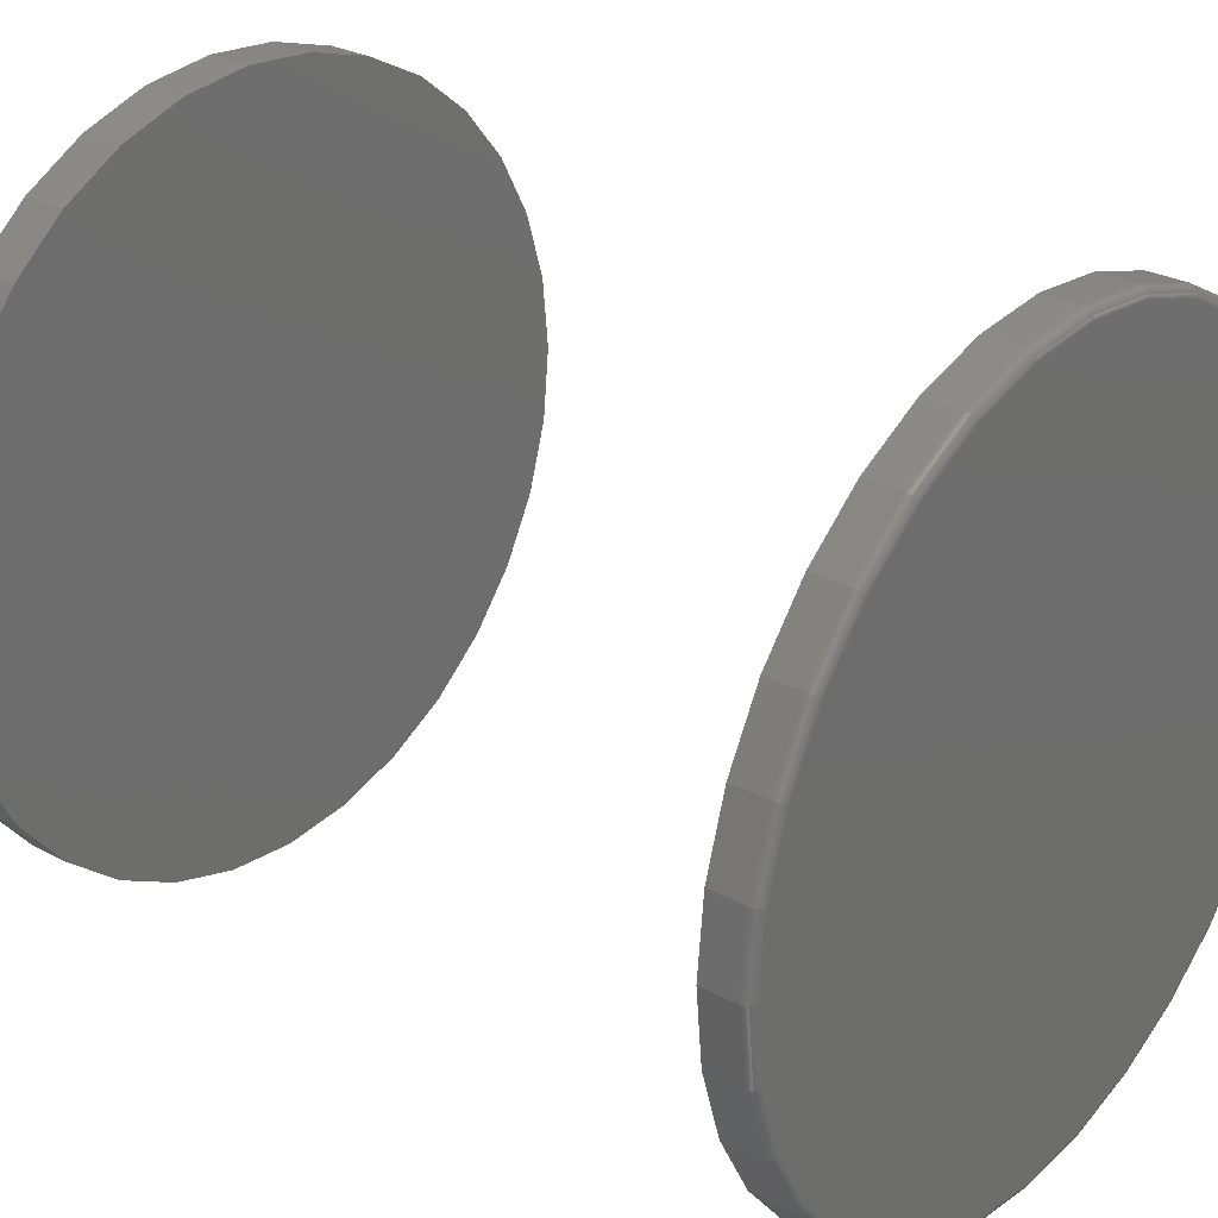
<metadata>
{"format":"stl","ext":"stl","renderer":"f3d","projection":"perspective","resolution":1024,"background":"white","views":[{"elev":27.9,"azim":-50.6,"up":"+Y"}]}
</metadata>
<code>
# stl→obj: 384 verts, 760 faces
v 0.3355 -3.727e-16 0.7109
v 0.3355 -3.727e-16 0.7422
v 0.3292 -0.06417 0.7109
v 0.3292 -0.06417 0.7422
v 0.3105 -0.1259 0.7109
v 0.3105 -0.1259 0.7422
v 0.2801 -0.1828 0.7109
v 0.2801 -0.1828 0.7422
v 0.2392 -0.2326 0.7109
v 0.2392 -0.2326 0.7422
v 0.1893 -0.2735 0.7109
v 0.1893 -0.2735 0.7422
v 0.1325 -0.3039 0.7109
v 0.1325 -0.3039 0.7422
v 0.07075 -0.3226 0.7109
v 0.07075 -0.3226 0.7422
v 0.006579 -0.3289 0.7109
v 0.006579 -0.3289 0.7422
v -0.0576 -0.3226 0.7109
v -0.0576 -0.3226 0.7422
v -0.1193 -0.3039 0.7109
v -0.1193 -0.3039 0.7422
v -0.1762 -0.2735 0.7109
v -0.1762 -0.2735 0.7422
v -0.226 -0.2326 0.7109
v -0.226 -0.2326 0.7422
v -0.2669 -0.1828 0.7109
v -0.2669 -0.1828 0.7422
v -0.2973 -0.1259 0.7109
v -0.2973 -0.1259 0.7422
v -0.316 -0.06417 0.7109
v -0.316 -0.06417 0.7422
v -0.3224 1.864e-16 0.7109
v -0.3224 1.864e-16 0.7422
v -0.316 0.06417 0.7109
v -0.316 0.06417 0.7422
v -0.2973 0.1259 0.7109
v -0.2973 0.1259 0.7422
v -0.2669 0.1828 0.7109
v -0.2669 0.1828 0.7422
v -0.226 0.2326 0.7109
v -0.226 0.2326 0.7422
v -0.1762 0.2735 0.7109
v -0.1762 0.2735 0.7422
v -0.1193 0.3039 0.7109
v -0.1193 0.3039 0.7422
v -0.0576 0.3226 0.7109
v -0.0576 0.3226 0.7422
v 0.006579 0.3289 0.7109
v 0.006579 0.3289 0.7422
v 0.07075 0.3226 0.7109
v 0.07075 0.3226 0.7422
v 0.1325 0.3039 0.7109
v 0.1325 0.3039 0.7422
v 0.1893 0.2735 0.7109
v 0.1893 0.2735 0.7422
v 0.2392 0.2326 0.7109
v 0.2392 0.2326 0.7422
v 0.2801 0.1828 0.7109
v 0.2801 0.1828 0.7422
v 0.3105 0.1259 0.7109
v 0.3105 0.1259 0.7422
v 0.3292 0.06417 0.7109
v 0.3292 0.06417 0.7422
v -0.05607 0.315 0.75
v 0.06923 0.315 0.75
v 0.006579 0.3211 0.75
v 0.1295 0.2967 0.75
v -0.1163 0.2967 0.75
v 0.185 0.267 0.75
v -0.1718 0.267 0.75
v 0.2337 0.2271 0.75
v -0.2205 0.2271 0.75
v 0.2736 0.1784 0.75
v -0.2604 0.1784 0.75
v 0.3033 0.1229 0.75
v -0.2901 0.1229 0.75
v 0.3215 0.06265 0.75
v -0.3084 0.06265 0.75
v 0.3277 -1.23e-16 0.75
v -0.3146 -5.026e-18 0.75
v 0.3215 -0.06265 0.75
v -0.3084 -0.06265 0.75
v 0.3033 -0.1229 0.75
v -0.2901 -0.1229 0.75
v 0.2736 -0.1784 0.75
v -0.2604 -0.1784 0.75
v 0.2337 -0.2271 0.75
v -0.2205 -0.2271 0.75
v 0.185 -0.267 0.75
v -0.1718 -0.267 0.75
v 0.1295 -0.2967 0.75
v -0.1163 -0.2967 0.75
v 0.06923 -0.315 0.75
v -0.05607 -0.315 0.75
v 0.006579 -0.3211 0.75
v 0.3292 -5.551e-17 0.7498
v 0.323 -0.06295 0.7498
v 0.3307 -2.776e-17 0.7494
v 0.3245 -0.06323 0.7494
v 0.3321 -2.776e-17 0.7487
v 0.3258 -0.0635 0.7487
v 0.3332 -2.776e-17 0.7477
v 0.327 -0.06373 0.7477
v 0.3342 -2.776e-17 0.7465
v 0.3279 -0.06392 0.7465
v 0.3349 -2.776e-17 0.7452
v 0.3286 -0.06406 0.7452
v 0.3354 -2.776e-17 0.7437
v 0.3291 -0.06415 0.7437
v -0.3099 -0.06295 0.7498
v -0.3161 3.053e-16 0.7498
v -0.3113 -0.06323 0.7494
v -0.3175 3.053e-16 0.7494
v -0.3126 -0.0635 0.7487
v -0.3189 3.053e-16 0.7487
v -0.3138 -0.06373 0.7477
v -0.3201 3.053e-16 0.7477
v -0.3148 -0.06392 0.7465
v -0.3211 3.053e-16 0.7465
v -0.3155 -0.06406 0.7452
v -0.3218 3.053e-16 0.7452
v -0.3159 -0.06415 0.7437
v -0.3222 3.053e-16 0.7437
v -0.2915 -0.1235 0.7498
v -0.2929 -0.124 0.7494
v -0.2941 -0.1246 0.7487
v -0.2952 -0.125 0.7477
v -0.2961 -0.1254 0.7465
v -0.2968 -0.1257 0.7452
v -0.2972 -0.1258 0.7437
v -0.2617 -0.1793 0.7498
v -0.2629 -0.1801 0.7494
v -0.264 -0.1808 0.7487
v -0.265 -0.1815 0.7477
v -0.2658 -0.182 0.7465
v -0.2664 -0.1824 0.7452
v -0.2668 -0.1827 0.7437
v -0.2216 -0.2282 0.7498
v -0.2226 -0.2292 0.7494
v -0.2236 -0.2301 0.7487
v -0.2244 -0.231 0.7477
v -0.2251 -0.2317 0.7465
v -0.2256 -0.2322 0.7452
v -0.2259 -0.2325 0.7437
v -0.1727 -0.2683 0.7498
v -0.1735 -0.2695 0.7494
v -0.1742 -0.2706 0.7487
v -0.1749 -0.2716 0.7477
v -0.1754 -0.2724 0.7465
v -0.1758 -0.273 0.7452
v -0.1761 -0.2734 0.7437
v -0.1169 -0.2981 0.7498
v -0.1175 -0.2995 0.7494
v -0.118 -0.3007 0.7487
v -0.1184 -0.3018 0.7477
v -0.1188 -0.3027 0.7465
v -0.1191 -0.3034 0.7452
v -0.1192 -0.3038 0.7437
v -0.05637 -0.3165 0.7498
v -0.05665 -0.3179 0.7494
v -0.05692 -0.3192 0.7487
v -0.05715 -0.3204 0.7477
v -0.05734 -0.3213 0.7465
v -0.05748 -0.322 0.7452
v -0.05757 -0.3225 0.7437
v 0.006579 -0.3227 0.7498
v 0.006579 -0.3241 0.7494
v 0.006579 -0.3255 0.7487
v 0.006579 -0.3267 0.7477
v 0.006579 -0.3276 0.7465
v 0.006579 -0.3284 0.7452
v 0.006579 -0.3288 0.7437
v 0.06953 -0.3165 0.7498
v 0.06981 -0.3179 0.7494
v 0.07008 -0.3192 0.7487
v 0.07031 -0.3204 0.7477
v 0.0705 -0.3213 0.7465
v 0.07064 -0.322 0.7452
v 0.07072 -0.3225 0.7437
v 0.1301 -0.2981 0.7498
v 0.1306 -0.2995 0.7494
v 0.1311 -0.3007 0.7487
v 0.1316 -0.3018 0.7477
v 0.132 -0.3027 0.7465
v 0.1322 -0.3034 0.7452
v 0.1324 -0.3038 0.7437
v 0.1858 -0.2683 0.7498
v 0.1867 -0.2695 0.7494
v 0.1874 -0.2706 0.7487
v 0.1881 -0.2716 0.7477
v 0.1886 -0.2724 0.7465
v 0.189 -0.273 0.7452
v 0.1892 -0.2734 0.7437
v 0.2347 -0.2282 0.7498
v 0.2358 -0.2292 0.7494
v 0.2367 -0.2301 0.7487
v 0.2376 -0.231 0.7477
v 0.2382 -0.2317 0.7465
v 0.2388 -0.2322 0.7452
v 0.2391 -0.2325 0.7437
v 0.2749 -0.1793 0.7498
v 0.2761 -0.1801 0.7494
v 0.2772 -0.1808 0.7487
v 0.2782 -0.1815 0.7477
v 0.279 -0.182 0.7465
v 0.2796 -0.1824 0.7452
v 0.28 -0.1827 0.7437
v 0.3047 -0.1235 0.7498
v 0.306 -0.124 0.7494
v 0.3073 -0.1246 0.7487
v 0.3084 -0.125 0.7477
v 0.3093 -0.1254 0.7465
v 0.3099 -0.1257 0.7452
v 0.3103 -0.1258 0.7437
v -0.3099 0.06295 0.7498
v -0.3113 0.06323 0.7494
v -0.3126 0.0635 0.7487
v -0.3138 0.06373 0.7477
v -0.3148 0.06392 0.7465
v -0.3155 0.06406 0.7452
v -0.3159 0.06415 0.7437
v 0.323 0.06295 0.7498
v 0.3245 0.06323 0.7494
v 0.3258 0.0635 0.7487
v 0.327 0.06373 0.7477
v 0.3279 0.06392 0.7465
v 0.3286 0.06406 0.7452
v 0.3291 0.06415 0.7437
v 0.3047 0.1235 0.7498
v 0.306 0.124 0.7494
v 0.3073 0.1246 0.7487
v 0.3084 0.125 0.7477
v 0.3093 0.1254 0.7465
v 0.3099 0.1257 0.7452
v 0.3103 0.1258 0.7437
v 0.2749 0.1793 0.7498
v 0.2761 0.1801 0.7494
v 0.2772 0.1808 0.7487
v 0.2782 0.1815 0.7477
v 0.279 0.182 0.7465
v 0.2796 0.1824 0.7452
v 0.28 0.1827 0.7437
v 0.2347 0.2282 0.7498
v 0.2358 0.2292 0.7494
v 0.2367 0.2301 0.7487
v 0.2376 0.231 0.7477
v 0.2382 0.2317 0.7465
v 0.2388 0.2322 0.7452
v 0.2391 0.2325 0.7437
v 0.1858 0.2683 0.7498
v 0.1867 0.2695 0.7494
v 0.1874 0.2706 0.7487
v 0.1881 0.2716 0.7477
v 0.1886 0.2724 0.7465
v 0.189 0.273 0.7452
v 0.1892 0.2734 0.7437
v 0.1301 0.2981 0.7498
v 0.1306 0.2995 0.7494
v 0.1311 0.3007 0.7487
v 0.1316 0.3018 0.7477
v 0.132 0.3027 0.7465
v 0.1322 0.3034 0.7452
v 0.1324 0.3038 0.7437
v 0.06953 0.3165 0.7498
v 0.06981 0.3179 0.7494
v 0.07008 0.3192 0.7487
v 0.07031 0.3204 0.7477
v 0.0705 0.3213 0.7465
v 0.07064 0.322 0.7452
v 0.07072 0.3225 0.7437
v 0.006579 0.3227 0.7498
v 0.006579 0.3241 0.7494
v 0.006579 0.3255 0.7487
v 0.006579 0.3267 0.7477
v 0.006579 0.3276 0.7465
v 0.006579 0.3284 0.7452
v 0.006579 0.3288 0.7437
v -0.05637 0.3165 0.7498
v -0.05665 0.3179 0.7494
v -0.05692 0.3192 0.7487
v -0.05715 0.3204 0.7477
v -0.05734 0.3213 0.7465
v -0.05748 0.322 0.7452
v -0.05757 0.3225 0.7437
v -0.1169 0.2981 0.7498
v -0.1175 0.2995 0.7494
v -0.118 0.3007 0.7487
v -0.1184 0.3018 0.7477
v -0.1188 0.3027 0.7465
v -0.1191 0.3034 0.7452
v -0.1192 0.3038 0.7437
v -0.1727 0.2683 0.7498
v -0.1735 0.2695 0.7494
v -0.1742 0.2706 0.7487
v -0.1749 0.2716 0.7477
v -0.1754 0.2724 0.7465
v -0.1758 0.273 0.7452
v -0.1761 0.2734 0.7437
v -0.2216 0.2282 0.7498
v -0.2226 0.2292 0.7494
v -0.2236 0.2301 0.7487
v -0.2244 0.231 0.7477
v -0.2251 0.2317 0.7465
v -0.2256 0.2322 0.7452
v -0.2259 0.2325 0.7437
v -0.2617 0.1793 0.7498
v -0.2629 0.1801 0.7494
v -0.264 0.1808 0.7487
v -0.265 0.1815 0.7477
v -0.2658 0.182 0.7465
v -0.2664 0.1824 0.7452
v -0.2668 0.1827 0.7437
v -0.2915 0.1235 0.7498
v -0.2929 0.124 0.7494
v -0.2941 0.1246 0.7487
v -0.2952 0.125 0.7477
v -0.2961 0.1254 0.7465
v -0.2968 0.1257 0.7452
v -0.2972 0.1258 0.7437
v -0.3224 1.864e-16 0
v -0.3224 1.864e-16 0.03906
v -0.316 0.06417 0
v -0.316 0.06417 0.03906
v -0.2973 0.1259 0
v -0.2973 0.1259 0.03906
v -0.2669 0.1828 0
v -0.2669 0.1828 0.03906
v -0.226 0.2326 0
v -0.226 0.2326 0.03906
v -0.1762 0.2735 0
v -0.1762 0.2735 0.03906
v -0.1193 0.3039 0
v -0.1193 0.3039 0.03906
v -0.0576 0.3226 0
v -0.0576 0.3226 0.03906
v 0.006579 0.3289 0
v 0.006579 0.3289 0.03906
v 0.07075 0.3226 0
v 0.07075 0.3226 0.03906
v 0.1325 0.3039 0
v 0.1325 0.3039 0.03906
v 0.1893 0.2735 0
v 0.1893 0.2735 0.03906
v 0.2392 0.2326 0
v 0.2392 0.2326 0.03906
v 0.2801 0.1828 0
v 0.2801 0.1828 0.03906
v 0.3105 0.1259 0
v 0.3105 0.1259 0.03906
v 0.3292 0.06417 0
v 0.3292 0.06417 0.03906
v 0.3355 0 0
v 0.3355 0 0.03906
v 0.3292 -0.06417 0
v 0.3292 -0.06417 0.03906
v 0.3105 -0.1259 0
v 0.3105 -0.1259 0.03906
v 0.2801 -0.1828 0
v 0.2801 -0.1828 0.03906
v 0.2392 -0.2326 0
v 0.2392 -0.2326 0.03906
v 0.1893 -0.2735 0
v 0.1893 -0.2735 0.03906
v 0.1325 -0.3039 0
v 0.1325 -0.3039 0.03906
v 0.07075 -0.3226 0
v 0.07075 -0.3226 0.03906
v 0.006579 -0.3289 0
v 0.006579 -0.3289 0.03906
v -0.0576 -0.3226 0
v -0.0576 -0.3226 0.03906
v -0.1193 -0.3039 0
v -0.1193 -0.3039 0.03906
v -0.1762 -0.2735 0
v -0.1762 -0.2735 0.03906
v -0.226 -0.2326 0
v -0.226 -0.2326 0.03906
v -0.2669 -0.1828 0
v -0.2669 -0.1828 0.03906
v -0.2973 -0.1259 0
v -0.2973 -0.1259 0.03906
v -0.316 -0.06417 0
v -0.316 -0.06417 0.03906
f 1 2 3
f 3 2 4
f 3 4 5
f 5 4 6
f 5 6 7
f 7 6 8
f 7 8 9
f 9 8 10
f 9 10 11
f 11 10 12
f 11 12 13
f 13 12 14
f 13 14 15
f 15 14 16
f 15 16 17
f 17 16 18
f 17 18 19
f 19 18 20
f 19 20 21
f 21 20 22
f 21 22 23
f 23 22 24
f 23 24 25
f 25 24 26
f 25 26 27
f 27 26 28
f 27 28 29
f 29 28 30
f 29 30 31
f 31 30 32
f 31 32 33
f 33 32 34
f 33 34 35
f 35 34 36
f 35 36 37
f 37 36 38
f 37 38 39
f 39 38 40
f 39 40 41
f 41 40 42
f 41 42 43
f 43 42 44
f 43 44 45
f 45 44 46
f 45 46 47
f 47 46 48
f 47 48 49
f 49 48 50
f 49 50 51
f 51 50 52
f 51 52 53
f 53 52 54
f 53 54 55
f 55 54 56
f 55 56 57
f 57 56 58
f 57 58 59
f 59 58 60
f 59 60 61
f 61 60 62
f 61 62 63
f 63 62 64
f 63 64 1
f 1 64 2
f 65 66 67
f 66 65 68
f 68 65 69
f 68 69 70
f 70 69 71
f 70 71 72
f 72 71 73
f 72 73 74
f 74 73 75
f 74 75 76
f 76 75 77
f 76 77 78
f 78 77 79
f 78 79 80
f 80 79 81
f 80 81 82
f 82 81 83
f 82 83 84
f 84 83 85
f 84 85 86
f 86 85 87
f 86 87 88
f 88 87 89
f 88 89 90
f 90 89 91
f 90 91 92
f 92 91 93
f 92 93 94
f 94 93 95
f 94 95 96
f 80 82 97
f 97 82 98
f 97 98 99
f 99 98 100
f 99 100 101
f 101 100 102
f 101 102 103
f 103 102 104
f 103 104 105
f 105 104 106
f 105 106 107
f 107 106 108
f 107 108 109
f 109 108 110
f 109 110 2
f 2 110 4
f 83 81 111
f 111 81 112
f 111 112 113
f 113 112 114
f 113 114 115
f 115 114 116
f 115 116 117
f 117 116 118
f 117 118 119
f 119 118 120
f 119 120 121
f 121 120 122
f 121 122 123
f 123 122 124
f 123 124 32
f 32 124 34
f 85 83 125
f 125 83 111
f 125 111 126
f 126 111 113
f 126 113 127
f 127 113 115
f 127 115 128
f 128 115 117
f 128 117 129
f 129 117 119
f 129 119 130
f 130 119 121
f 130 121 131
f 131 121 123
f 131 123 30
f 30 123 32
f 87 85 132
f 132 85 125
f 132 125 133
f 133 125 126
f 133 126 134
f 134 126 127
f 134 127 135
f 135 127 128
f 135 128 136
f 136 128 129
f 136 129 137
f 137 129 130
f 137 130 138
f 138 130 131
f 138 131 28
f 28 131 30
f 89 87 139
f 139 87 132
f 139 132 140
f 140 132 133
f 140 133 141
f 141 133 134
f 141 134 142
f 142 134 135
f 142 135 143
f 143 135 136
f 143 136 144
f 144 136 137
f 144 137 145
f 145 137 138
f 145 138 26
f 26 138 28
f 91 89 146
f 146 89 139
f 146 139 147
f 147 139 140
f 147 140 148
f 148 140 141
f 148 141 149
f 149 141 142
f 149 142 150
f 150 142 143
f 150 143 151
f 151 143 144
f 151 144 152
f 152 144 145
f 152 145 24
f 24 145 26
f 93 91 153
f 153 91 146
f 153 146 154
f 154 146 147
f 154 147 155
f 155 147 148
f 155 148 156
f 156 148 149
f 156 149 157
f 157 149 150
f 157 150 158
f 158 150 151
f 158 151 159
f 159 151 152
f 159 152 22
f 22 152 24
f 95 93 160
f 160 93 153
f 160 153 161
f 161 153 154
f 161 154 162
f 162 154 155
f 162 155 163
f 163 155 156
f 163 156 164
f 164 156 157
f 164 157 165
f 165 157 158
f 165 158 166
f 166 158 159
f 166 159 20
f 20 159 22
f 96 95 167
f 167 95 160
f 167 160 168
f 168 160 161
f 168 161 169
f 169 161 162
f 169 162 170
f 170 162 163
f 170 163 171
f 171 163 164
f 171 164 172
f 172 164 165
f 172 165 173
f 173 165 166
f 173 166 18
f 18 166 20
f 94 96 174
f 174 96 167
f 174 167 175
f 175 167 168
f 175 168 176
f 176 168 169
f 176 169 177
f 177 169 170
f 177 170 178
f 178 170 171
f 178 171 179
f 179 171 172
f 179 172 180
f 180 172 173
f 180 173 16
f 16 173 18
f 92 94 181
f 181 94 174
f 181 174 182
f 182 174 175
f 182 175 183
f 183 175 176
f 183 176 184
f 184 176 177
f 184 177 185
f 185 177 178
f 185 178 186
f 186 178 179
f 186 179 187
f 187 179 180
f 187 180 14
f 14 180 16
f 90 92 188
f 188 92 181
f 188 181 189
f 189 181 182
f 189 182 190
f 190 182 183
f 190 183 191
f 191 183 184
f 191 184 192
f 192 184 185
f 192 185 193
f 193 185 186
f 193 186 194
f 194 186 187
f 194 187 12
f 12 187 14
f 88 90 195
f 195 90 188
f 195 188 196
f 196 188 189
f 196 189 197
f 197 189 190
f 197 190 198
f 198 190 191
f 198 191 199
f 199 191 192
f 199 192 200
f 200 192 193
f 200 193 201
f 201 193 194
f 201 194 10
f 10 194 12
f 86 88 202
f 202 88 195
f 202 195 203
f 203 195 196
f 203 196 204
f 204 196 197
f 204 197 205
f 205 197 198
f 205 198 206
f 206 198 199
f 206 199 207
f 207 199 200
f 207 200 208
f 208 200 201
f 208 201 8
f 8 201 10
f 84 86 209
f 209 86 202
f 209 202 210
f 210 202 203
f 210 203 211
f 211 203 204
f 211 204 212
f 212 204 205
f 212 205 213
f 213 205 206
f 213 206 214
f 214 206 207
f 214 207 215
f 215 207 208
f 215 208 6
f 6 208 8
f 82 84 98
f 98 84 209
f 98 209 100
f 100 209 210
f 100 210 102
f 102 210 211
f 102 211 104
f 104 211 212
f 104 212 106
f 106 212 213
f 106 213 108
f 108 213 214
f 108 214 110
f 110 214 215
f 110 215 4
f 4 215 6
f 81 79 112
f 112 79 216
f 112 216 114
f 114 216 217
f 114 217 116
f 116 217 218
f 116 218 118
f 118 218 219
f 118 219 120
f 120 219 220
f 120 220 122
f 122 220 221
f 122 221 124
f 124 221 222
f 124 222 34
f 34 222 36
f 78 80 223
f 223 80 97
f 223 97 224
f 224 97 99
f 224 99 225
f 225 99 101
f 225 101 226
f 226 101 103
f 226 103 227
f 227 103 105
f 227 105 228
f 228 105 107
f 228 107 229
f 229 107 109
f 229 109 64
f 64 109 2
f 76 78 230
f 230 78 223
f 230 223 231
f 231 223 224
f 231 224 232
f 232 224 225
f 232 225 233
f 233 225 226
f 233 226 234
f 234 226 227
f 234 227 235
f 235 227 228
f 235 228 236
f 236 228 229
f 236 229 62
f 62 229 64
f 74 76 237
f 237 76 230
f 237 230 238
f 238 230 231
f 238 231 239
f 239 231 232
f 239 232 240
f 240 232 233
f 240 233 241
f 241 233 234
f 241 234 242
f 242 234 235
f 242 235 243
f 243 235 236
f 243 236 60
f 60 236 62
f 72 74 244
f 244 74 237
f 244 237 245
f 245 237 238
f 245 238 246
f 246 238 239
f 246 239 247
f 247 239 240
f 247 240 248
f 248 240 241
f 248 241 249
f 249 241 242
f 249 242 250
f 250 242 243
f 250 243 58
f 58 243 60
f 70 72 251
f 251 72 244
f 251 244 252
f 252 244 245
f 252 245 253
f 253 245 246
f 253 246 254
f 254 246 247
f 254 247 255
f 255 247 248
f 255 248 256
f 256 248 249
f 256 249 257
f 257 249 250
f 257 250 56
f 56 250 58
f 68 70 258
f 258 70 251
f 258 251 259
f 259 251 252
f 259 252 260
f 260 252 253
f 260 253 261
f 261 253 254
f 261 254 262
f 262 254 255
f 262 255 263
f 263 255 256
f 263 256 264
f 264 256 257
f 264 257 54
f 54 257 56
f 66 68 265
f 265 68 258
f 265 258 266
f 266 258 259
f 266 259 267
f 267 259 260
f 267 260 268
f 268 260 261
f 268 261 269
f 269 261 262
f 269 262 270
f 270 262 263
f 270 263 271
f 271 263 264
f 271 264 52
f 52 264 54
f 67 66 272
f 272 66 265
f 272 265 273
f 273 265 266
f 273 266 274
f 274 266 267
f 274 267 275
f 275 267 268
f 275 268 276
f 276 268 269
f 276 269 277
f 277 269 270
f 277 270 278
f 278 270 271
f 278 271 50
f 50 271 52
f 65 67 279
f 279 67 272
f 279 272 280
f 280 272 273
f 280 273 281
f 281 273 274
f 281 274 282
f 282 274 275
f 282 275 283
f 283 275 276
f 283 276 284
f 284 276 277
f 284 277 285
f 285 277 278
f 285 278 48
f 48 278 50
f 69 65 286
f 286 65 279
f 286 279 287
f 287 279 280
f 287 280 288
f 288 280 281
f 288 281 289
f 289 281 282
f 289 282 290
f 290 282 283
f 290 283 291
f 291 283 284
f 291 284 292
f 292 284 285
f 292 285 46
f 46 285 48
f 71 69 293
f 293 69 286
f 293 286 294
f 294 286 287
f 294 287 295
f 295 287 288
f 295 288 296
f 296 288 289
f 296 289 297
f 297 289 290
f 297 290 298
f 298 290 291
f 298 291 299
f 299 291 292
f 299 292 44
f 44 292 46
f 73 71 300
f 300 71 293
f 300 293 301
f 301 293 294
f 301 294 302
f 302 294 295
f 302 295 303
f 303 295 296
f 303 296 304
f 304 296 297
f 304 297 305
f 305 297 298
f 305 298 306
f 306 298 299
f 306 299 42
f 42 299 44
f 75 73 307
f 307 73 300
f 307 300 308
f 308 300 301
f 308 301 309
f 309 301 302
f 309 302 310
f 310 302 303
f 310 303 311
f 311 303 304
f 311 304 312
f 312 304 305
f 312 305 313
f 313 305 306
f 313 306 40
f 40 306 42
f 77 75 314
f 314 75 307
f 314 307 315
f 315 307 308
f 315 308 316
f 316 308 309
f 316 309 317
f 317 309 310
f 317 310 318
f 318 310 311
f 318 311 319
f 319 311 312
f 319 312 320
f 320 312 313
f 320 313 38
f 38 313 40
f 79 77 216
f 216 77 314
f 216 314 217
f 217 314 315
f 217 315 218
f 218 315 316
f 218 316 219
f 219 316 317
f 219 317 220
f 220 317 318
f 220 318 221
f 221 318 319
f 221 319 222
f 222 319 320
f 222 320 36
f 36 320 38
f 321 322 323
f 323 322 324
f 323 324 325
f 325 324 326
f 325 326 327
f 327 326 328
f 327 328 329
f 329 328 330
f 329 330 331
f 331 330 332
f 331 332 333
f 333 332 334
f 333 334 335
f 335 334 336
f 335 336 337
f 337 336 338
f 337 338 339
f 339 338 340
f 339 340 341
f 341 340 342
f 341 342 343
f 343 342 344
f 343 344 345
f 345 344 346
f 345 346 347
f 347 346 348
f 347 348 349
f 349 348 350
f 349 350 351
f 351 350 352
f 351 352 353
f 353 352 354
f 353 354 355
f 355 354 356
f 355 356 357
f 357 356 358
f 357 358 359
f 359 358 360
f 359 360 361
f 361 360 362
f 361 362 363
f 363 362 364
f 363 364 365
f 365 364 366
f 365 366 367
f 367 366 368
f 367 368 369
f 369 368 370
f 369 370 371
f 371 370 372
f 371 372 373
f 373 372 374
f 373 374 375
f 375 374 376
f 375 376 377
f 377 376 378
f 377 378 379
f 379 378 380
f 379 380 381
f 381 380 382
f 381 382 383
f 383 382 384
f 383 384 321
f 321 384 322
f 336 340 338
f 340 336 342
f 342 336 334
f 342 334 344
f 344 334 332
f 344 332 346
f 346 332 330
f 346 330 348
f 348 330 328
f 348 328 350
f 350 328 326
f 350 326 352
f 352 326 324
f 352 324 354
f 354 324 322
f 354 322 356
f 356 322 384
f 356 384 358
f 358 384 382
f 358 382 360
f 360 382 380
f 360 380 362
f 362 380 378
f 362 378 364
f 364 378 376
f 364 376 366
f 366 376 374
f 366 374 368
f 368 374 372
f 368 372 370
f 49 51 47
f 17 19 15
f 15 19 21
f 15 21 13
f 13 21 23
f 13 23 11
f 11 23 25
f 11 25 9
f 9 25 27
f 9 27 7
f 7 27 29
f 7 29 5
f 5 29 31
f 5 31 3
f 3 31 33
f 3 33 1
f 1 33 35
f 1 35 63
f 63 35 37
f 63 37 61
f 61 37 39
f 61 39 59
f 59 39 41
f 59 41 57
f 57 41 43
f 57 43 55
f 55 43 45
f 55 45 53
f 53 45 47
f 53 47 51
f 337 339 335
f 369 371 367
f 367 371 373
f 367 373 365
f 365 373 375
f 365 375 363
f 363 375 377
f 363 377 361
f 361 377 379
f 361 379 359
f 359 379 381
f 359 381 357
f 357 381 383
f 357 383 355
f 355 383 321
f 355 321 353
f 353 321 323
f 353 323 351
f 351 323 325
f 351 325 349
f 349 325 327
f 349 327 347
f 347 327 329
f 347 329 345
f 345 329 331
f 345 331 343
f 343 331 333
f 343 333 341
f 341 333 335
f 341 335 339

</code>
